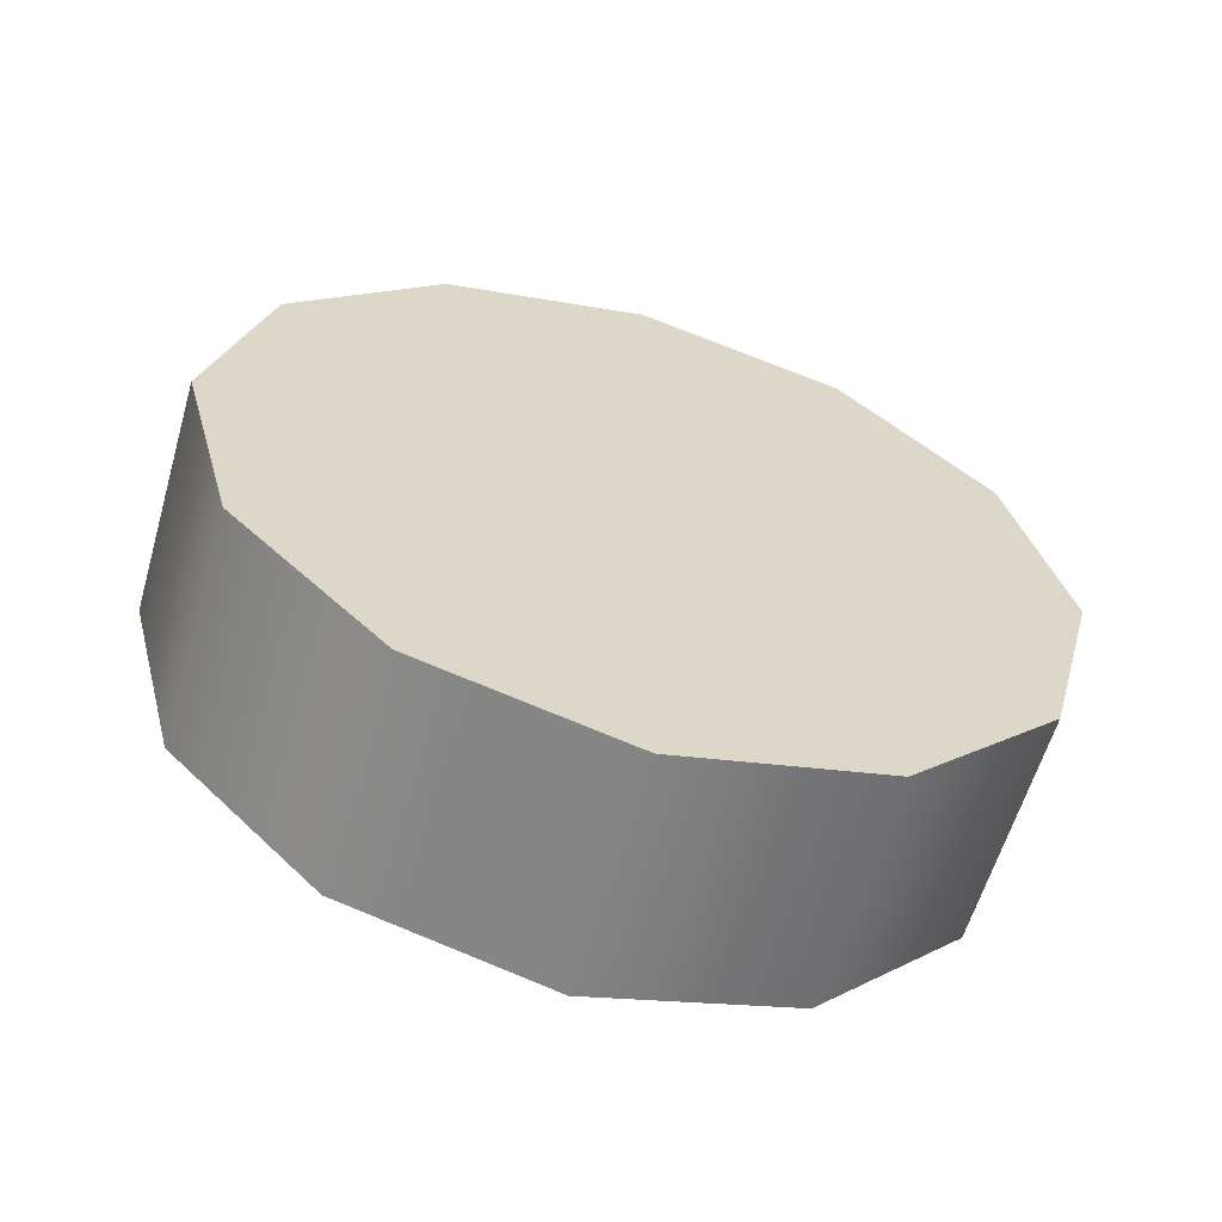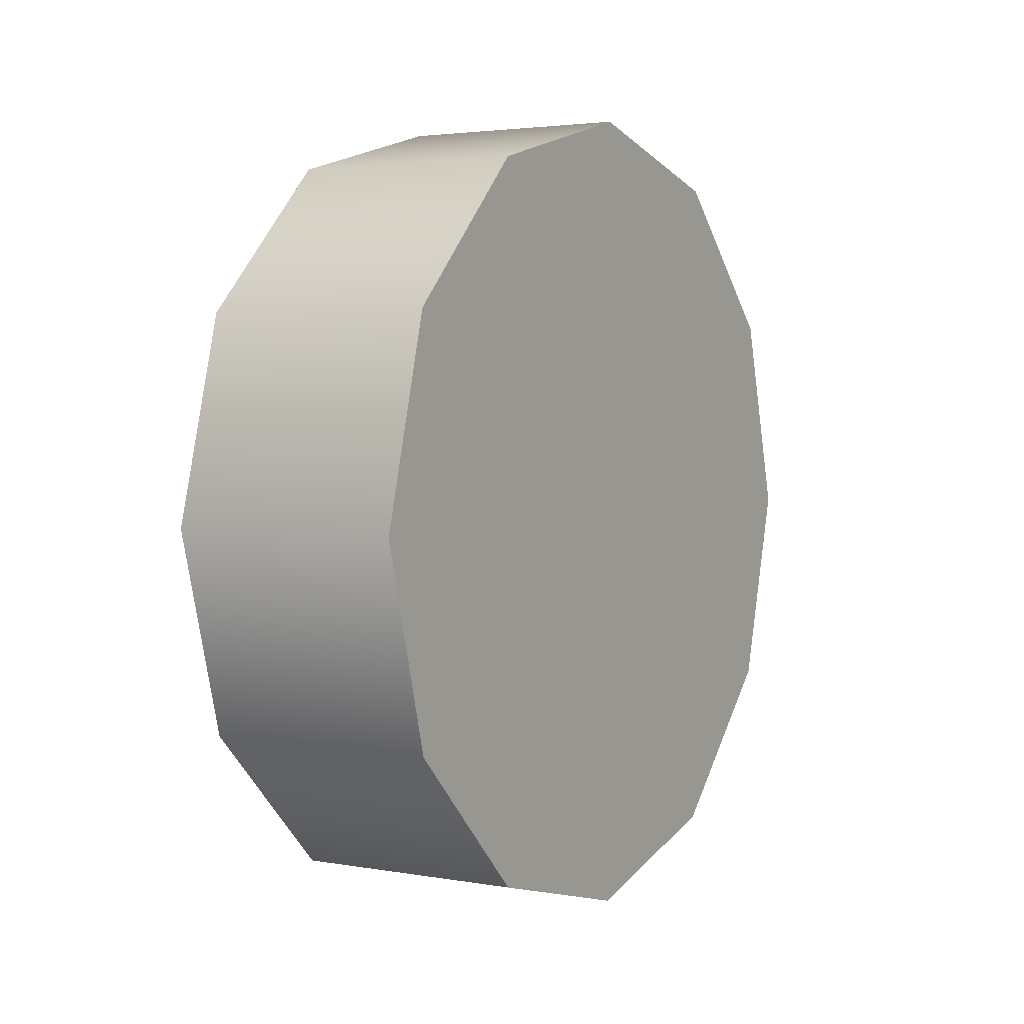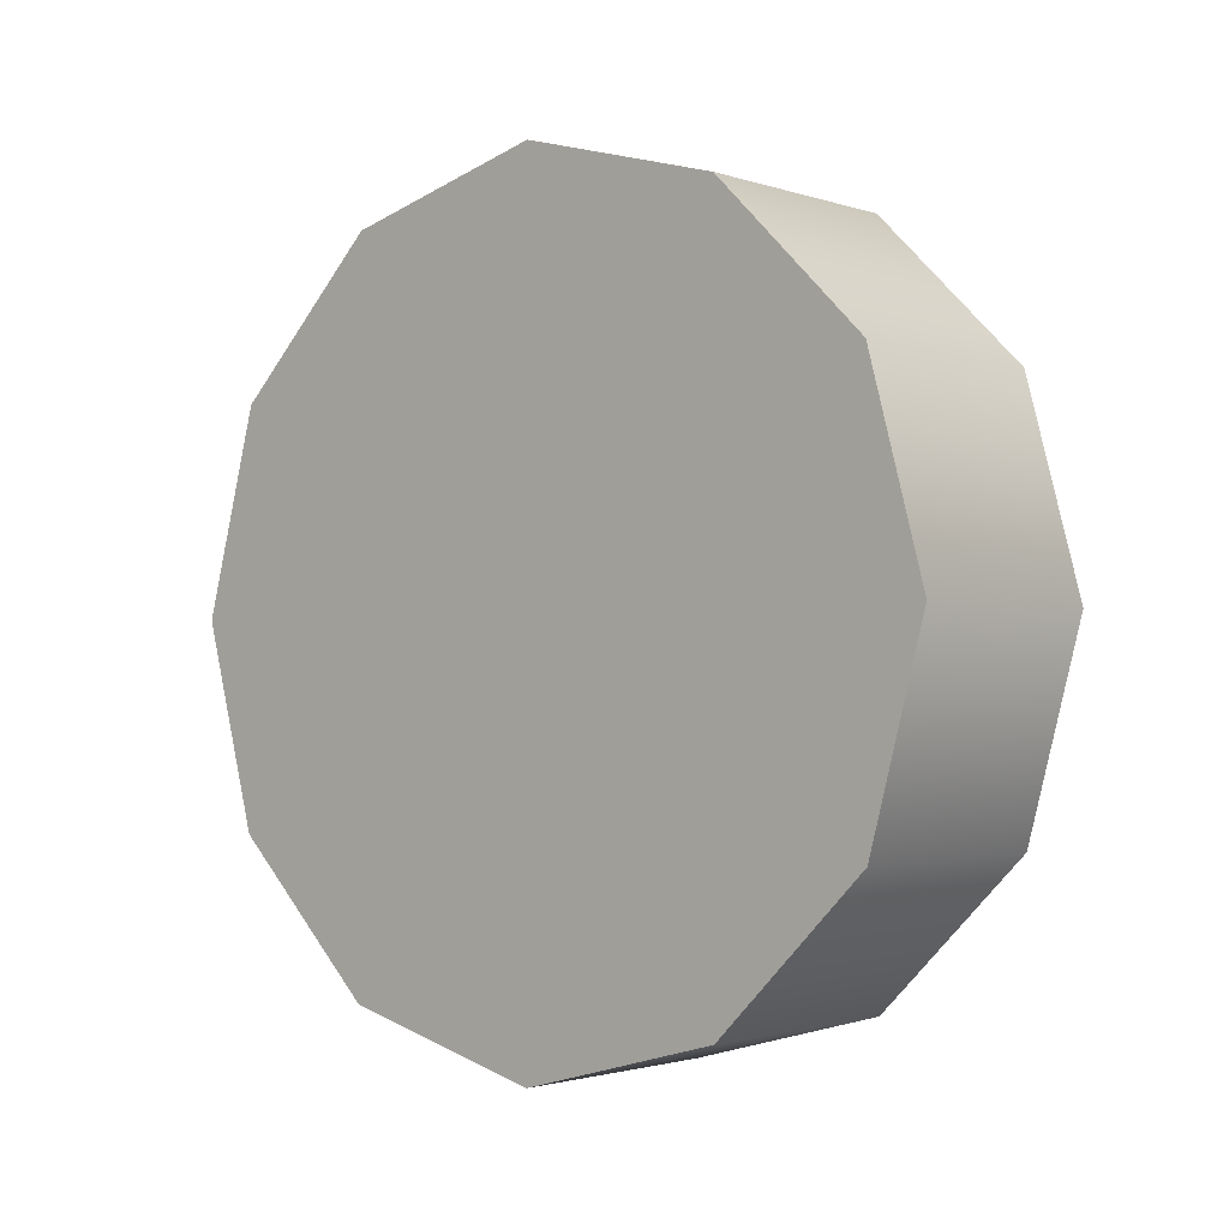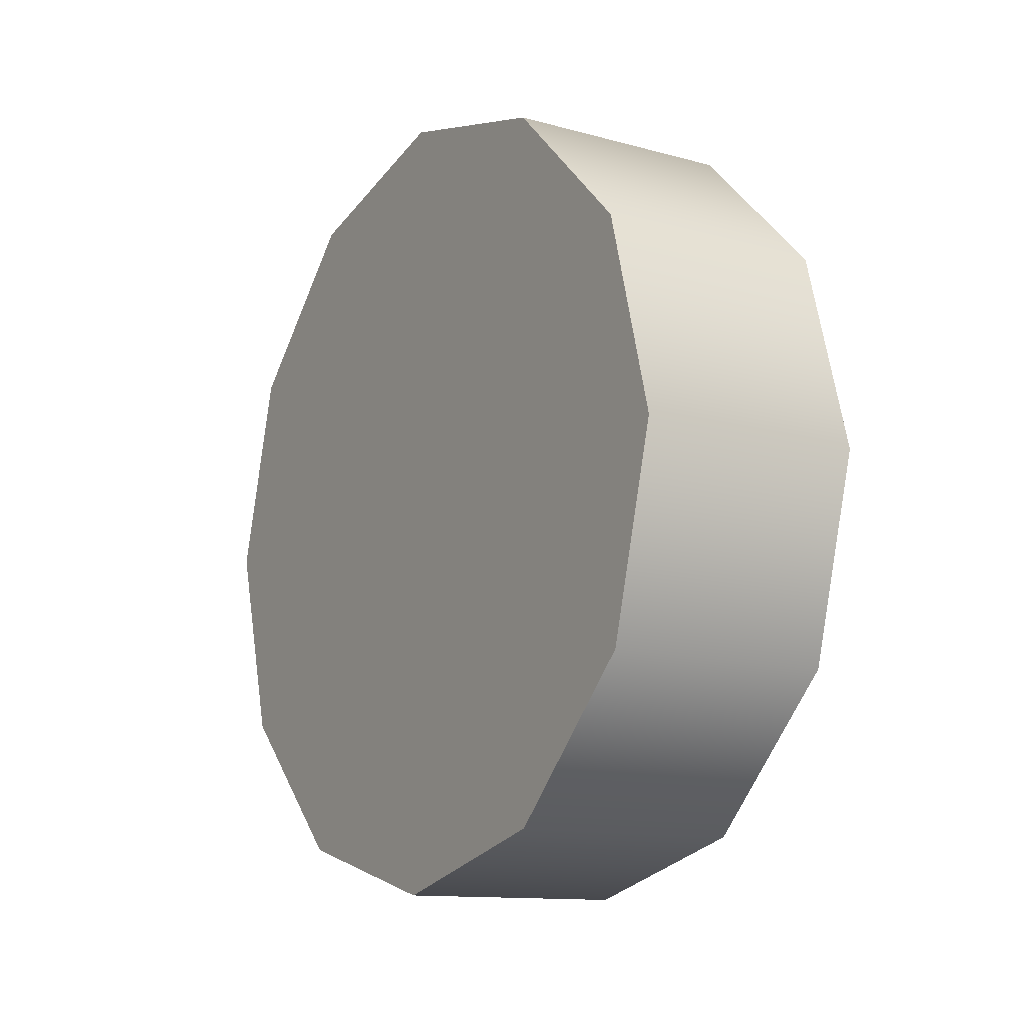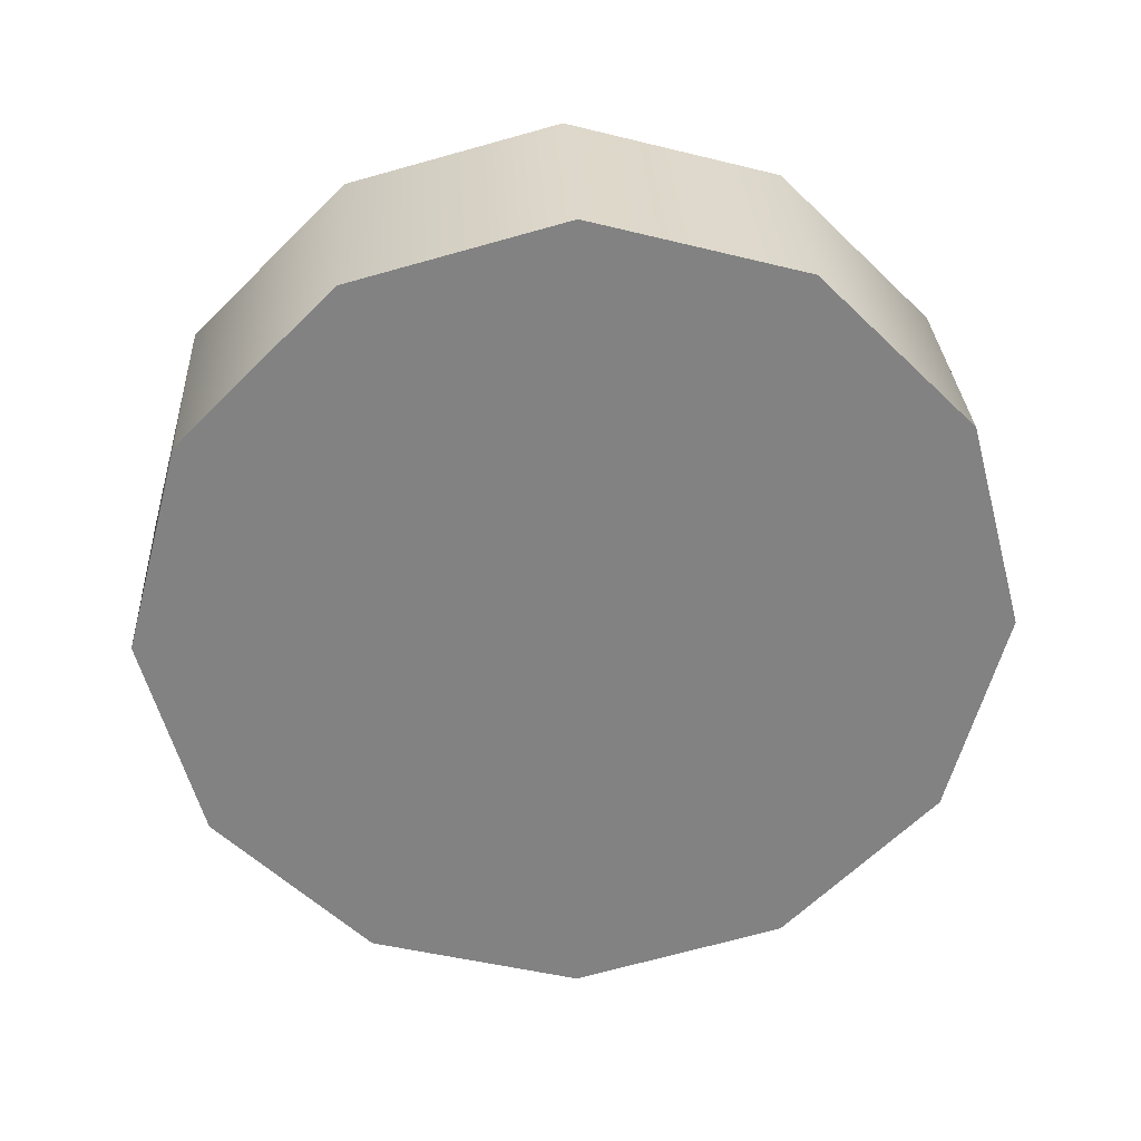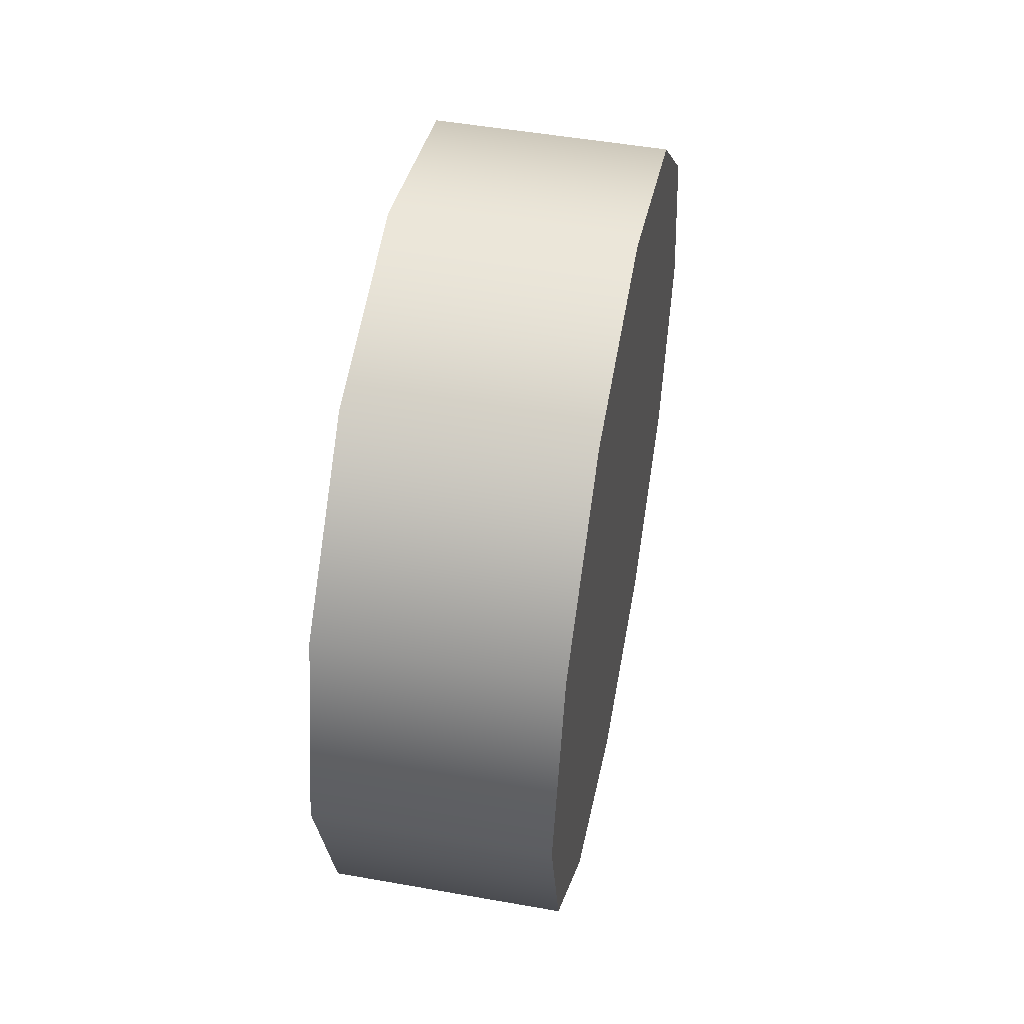
<metadata>
{"format":"obj","ext":"obj","renderer":"f3d","projection":"perspective","resolution":1024,"background":"white","views":[{"elev":-60.1,"azim":-106.2,"up":"+Y"},{"elev":3.1,"azim":30.9,"up":"+Y"},{"elev":-1.8,"azim":-49.9,"up":"+Z"},{"elev":-12.4,"azim":-32.7,"up":"+Z"},{"elev":30.3,"azim":-93.2,"up":"+Y"},{"elev":50.1,"azim":11.0,"up":"+Y"}]}
</metadata>
<code>
g limo_fl_wheel
v 0.1099 0.3297 -0.1904
v -0.1099 0.3297 -0.1904
v -0.1099 0.1904 -0.3297
v 0.1099 0.1904 -0.3297
v -0.1099 -0.0003726 -0.3811
v 0.1099 -0.0003726 -0.3811
v -0.1099 -0.1904 -0.3297
v 0.1099 -0.1904 -0.3297
v -0.1099 -0.3297 -0.1904
v 0.1099 -0.3297 -0.1904
v -0.1099 -0.3811 -0.0003726
v 0.1099 -0.3811 -0.0003726
v -0.1099 -0.3297 0.1904
v 0.1099 -0.3297 0.1904
v -0.1099 -0.1904 0.3297
v 0.1099 -0.1904 0.3297
v -0.1099 -0.0003726 0.3811
v 0.1099 -0.0003726 0.3811
v -0.1099 0.1904 0.3297
v 0.1099 0.1904 0.3297
v -0.1099 0.3297 0.1904
v 0.1099 0.3297 0.1904
v -0.1099 0.3811 -0.0003726
v 0.1099 0.3811 -0.0003726
v -0.1099 0.3297 -0.1904
v -0.1099 0.0003726 -0.0003726
v -0.1099 0.1904 -0.3297
v -0.1099 -0.0003726 -0.3811
v -0.1099 -0.1904 -0.3297
v -0.1099 -0.3297 -0.1904
v -0.1099 -0.3811 -0.0003726
v -0.1099 -0.3297 0.1904
v -0.1099 -0.1904 0.3297
v -0.1099 -0.0003726 0.3811
v -0.1099 0.1904 0.3297
v -0.1099 0.3297 0.1904
v -0.1099 0.3811 -0.0003726
v 0.1099 0.1904 -0.3297
v 0.1099 -0.0003726 -0.3811
v 0.1099 0.3297 -0.1904
v 0.1099 -0.1904 -0.3297
v 0.1099 -0.3297 -0.1904
v 0.1099 -0.3811 -0.0003726
v 0.1099 -0.3297 0.1904
v 0.1099 -0.1904 0.3297
v 0.1099 -0.0003726 0.3811
v 0.1099 0.1904 0.3297
v 0.1099 0.3297 0.1904
v 0.1099 0.3811 -0.0003726
f 3 2 1
f 4 3 1
f 5 3 4
f 6 5 4
f 7 5 6
f 8 7 6
f 9 7 8
f 10 9 8
f 11 9 10
f 12 11 10
f 13 11 12
f 14 13 12
f 15 13 14
f 16 15 14
f 17 15 16
f 18 17 16
f 19 17 18
f 20 19 18
f 21 19 20
f 22 21 20
f 23 21 22
f 24 23 22
f 2 23 24
f 1 2 24
f 27 26 25
f 28 26 27
f 29 26 28
f 30 26 29
f 31 26 30
f 32 26 31
f 33 26 32
f 34 26 33
f 35 26 34
f 36 26 35
f 37 26 36
f 25 26 37
f 40 39 38
f 40 41 39
f 40 42 41
f 40 43 42
f 40 44 43
f 40 45 44
f 40 46 45
f 40 47 46
f 40 48 47
f 40 49 48

</code>
